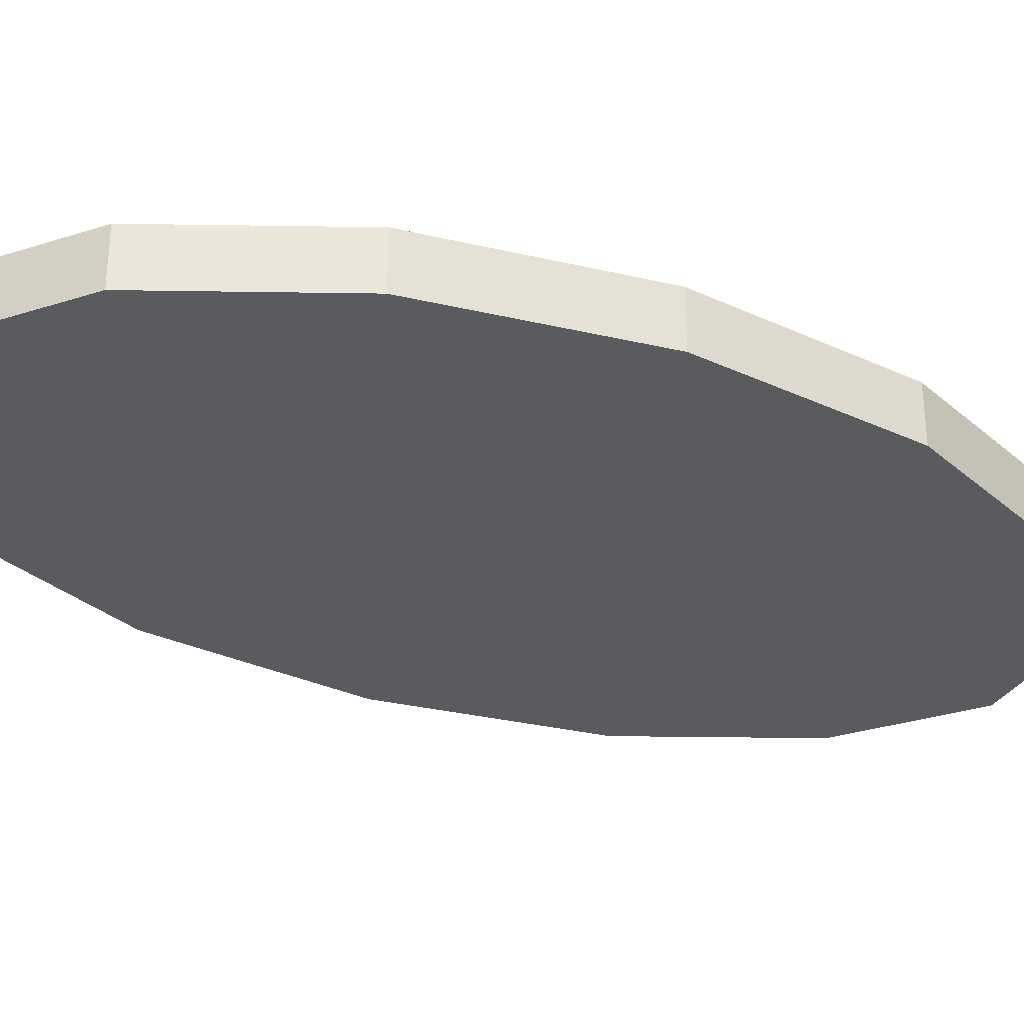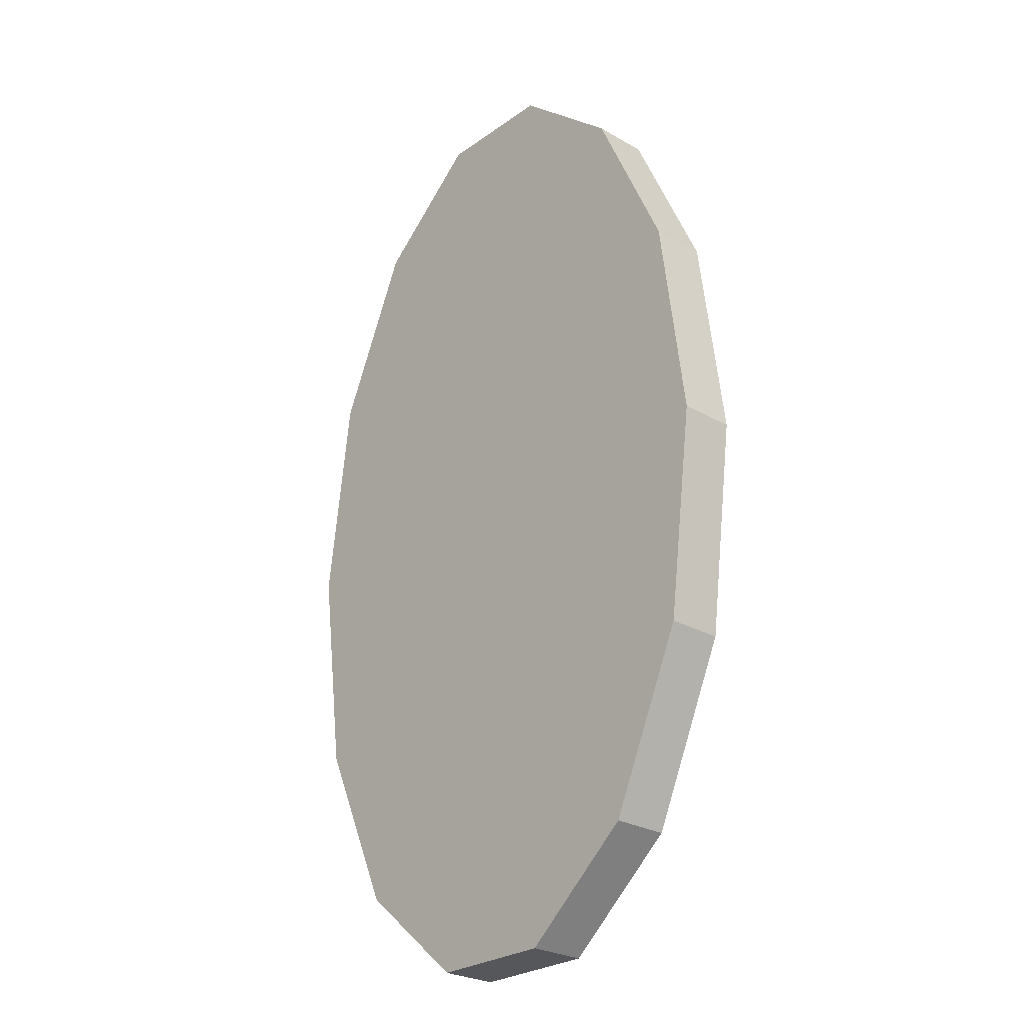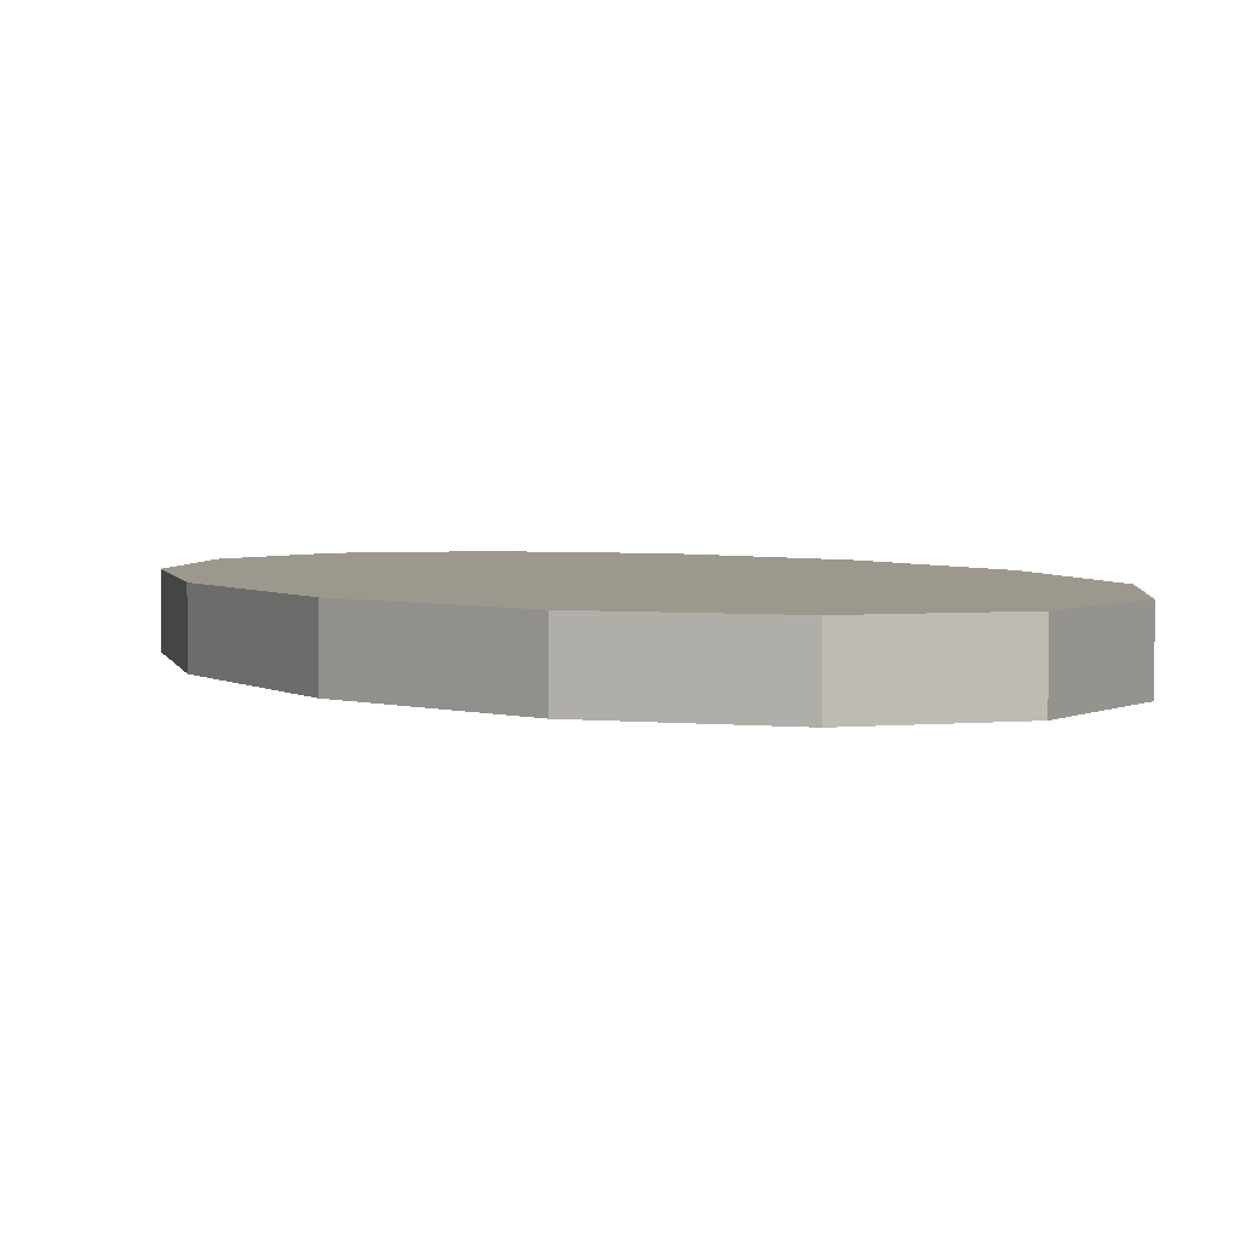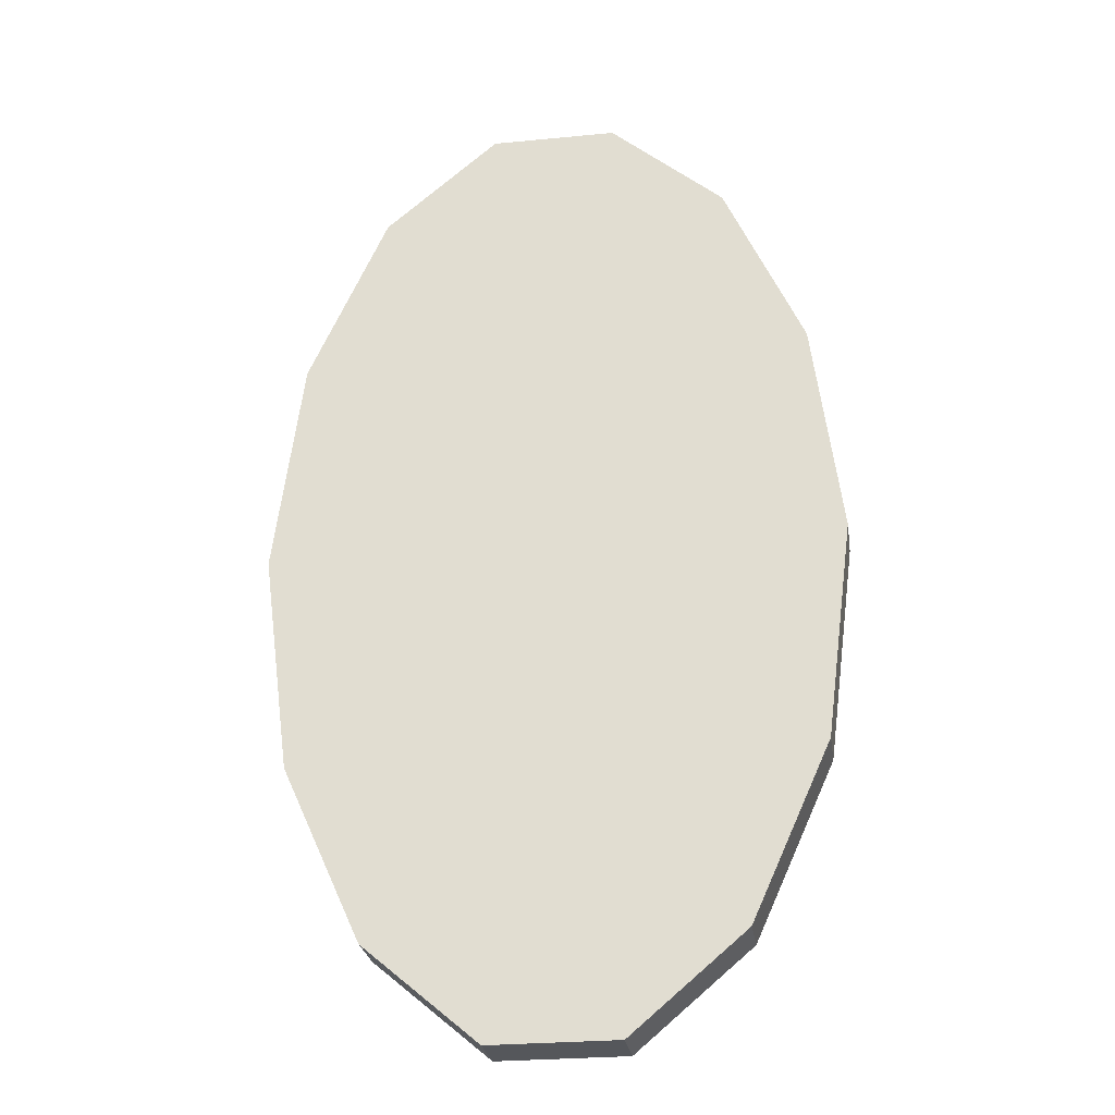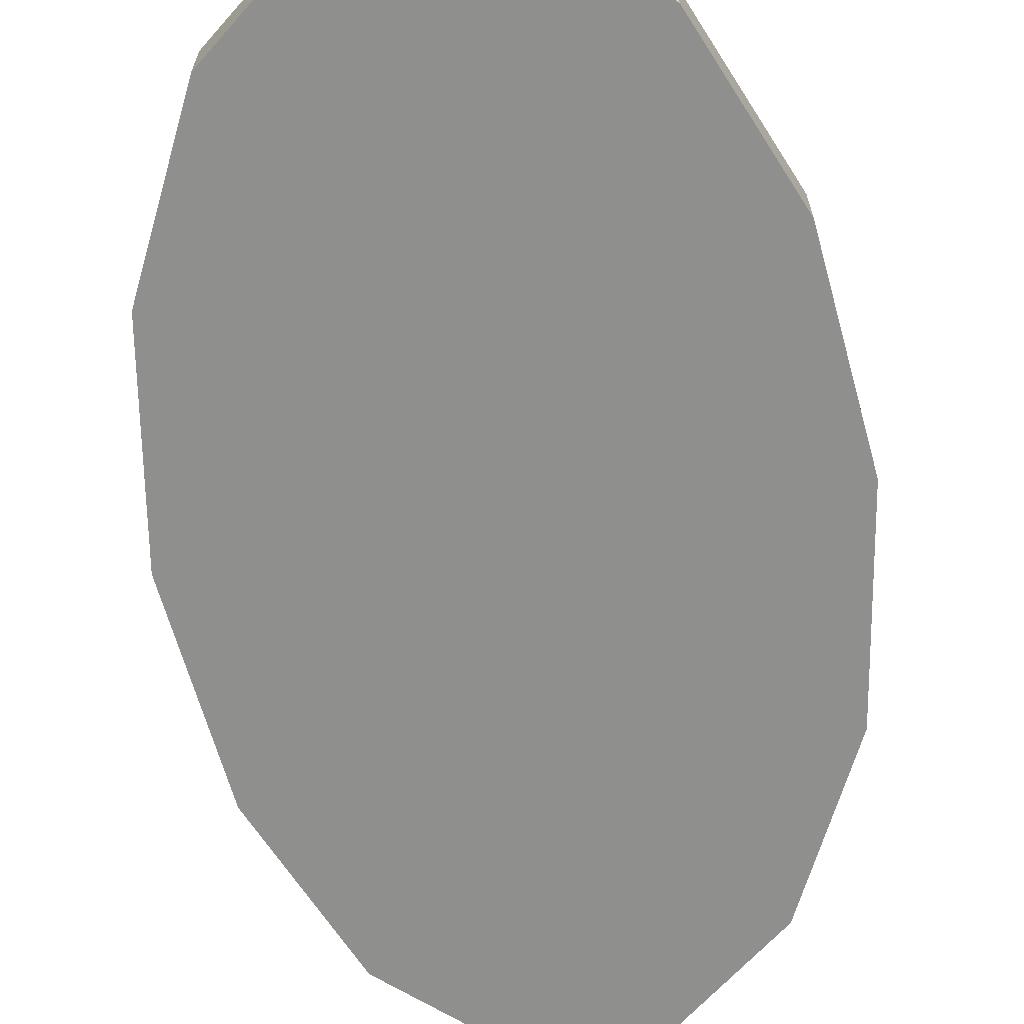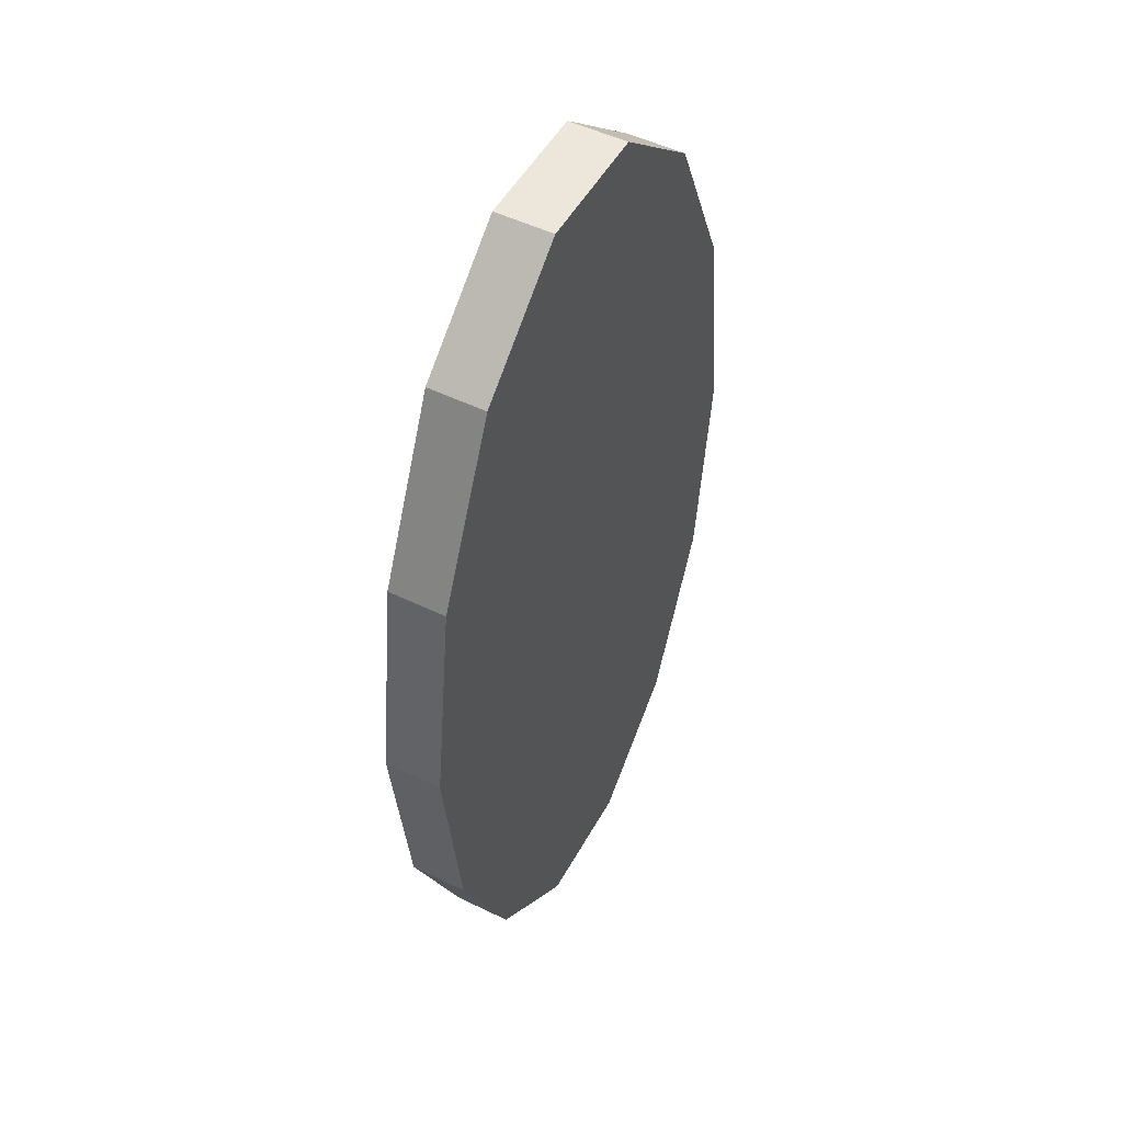
<metadata>
{"format":"obj","ext":"obj","renderer":"f3d","projection":"perspective","resolution":1024,"background":"white","views":[{"elev":-32.1,"azim":-115.6,"up":"+Z"},{"elev":-26.5,"azim":48.0,"up":"+Y"},{"elev":3.1,"azim":-19.4,"up":"+Z"},{"elev":-26.8,"azim":-171.4,"up":"+Y"},{"elev":-65.3,"azim":-171.8,"up":"+Z"},{"elev":50.4,"azim":-61.8,"up":"+Y"}]}
</metadata>
<code>
o Cylinder_Cylinder.002
v 0.2282 -0.3856 0.02594
v 0.2282 -0.3856 -0.02049
v 0.2052 -0.2083 0.02594
v 0.2052 -0.2083 -0.02049
v 0.1408 -0.06614 0.02594
v 0.1408 -0.06614 -0.02049
v 0.04775 0.01276 0.02594
v 0.04775 0.01276 -0.02049
v -0.05555 0.01276 0.02594
v -0.05555 0.01276 -0.02049
v -0.1486 -0.06614 0.02594
v -0.1486 -0.06614 -0.02049
v -0.213 -0.2083 0.02594
v -0.213 -0.2083 -0.02049
v -0.236 -0.3856 0.02594
v -0.236 -0.3856 -0.02049
v -0.213 -0.5628 0.02594
v -0.213 -0.5628 -0.02049
v -0.1486 -0.705 0.02594
v -0.1486 -0.705 -0.02049
v -0.05555 -0.7839 0.02594
v -0.05555 -0.7839 -0.02049
v 0.04775 -0.7839 0.02594
v 0.04775 -0.7839 -0.02049
v 0.1408 -0.705 0.02594
v 0.1408 -0.705 -0.02049
v 0.2052 -0.5628 0.02594
v 0.2052 -0.5628 -0.02049
f 2 3 1
f 4 5 3
f 6 7 5
f 8 9 7
f 10 11 9
f 12 13 11
f 14 15 13
f 16 17 15
f 18 19 17
f 20 21 19
f 22 23 21
f 24 25 23
f 26 18 10
f 26 27 25
f 28 1 27
f 23 27 7
f 2 4 3
f 4 6 5
f 6 8 7
f 8 10 9
f 10 12 11
f 12 14 13
f 14 16 15
f 16 18 17
f 18 20 19
f 20 22 21
f 22 24 23
f 24 26 25
f 6 4 2
f 2 28 26
f 26 24 22
f 22 20 26
f 20 18 26
f 18 16 10
f 16 14 10
f 14 12 10
f 10 8 6
f 6 2 10
f 2 26 10
f 26 28 27
f 28 2 1
f 27 1 3
f 3 5 7
f 7 9 15
f 9 11 15
f 11 13 15
f 15 17 19
f 19 21 23
f 23 25 27
f 27 3 7
f 15 19 7
f 19 23 7

</code>
